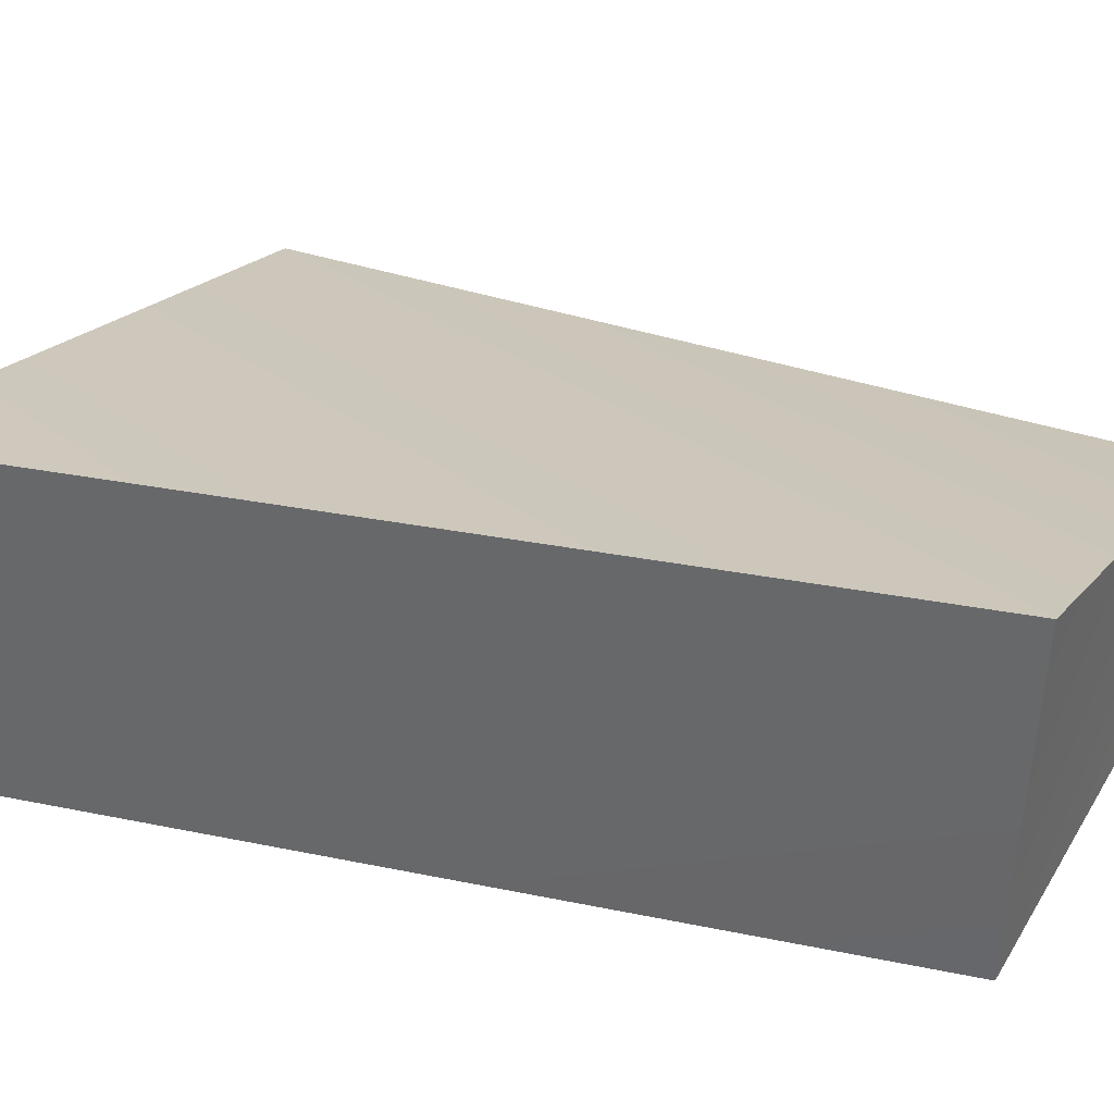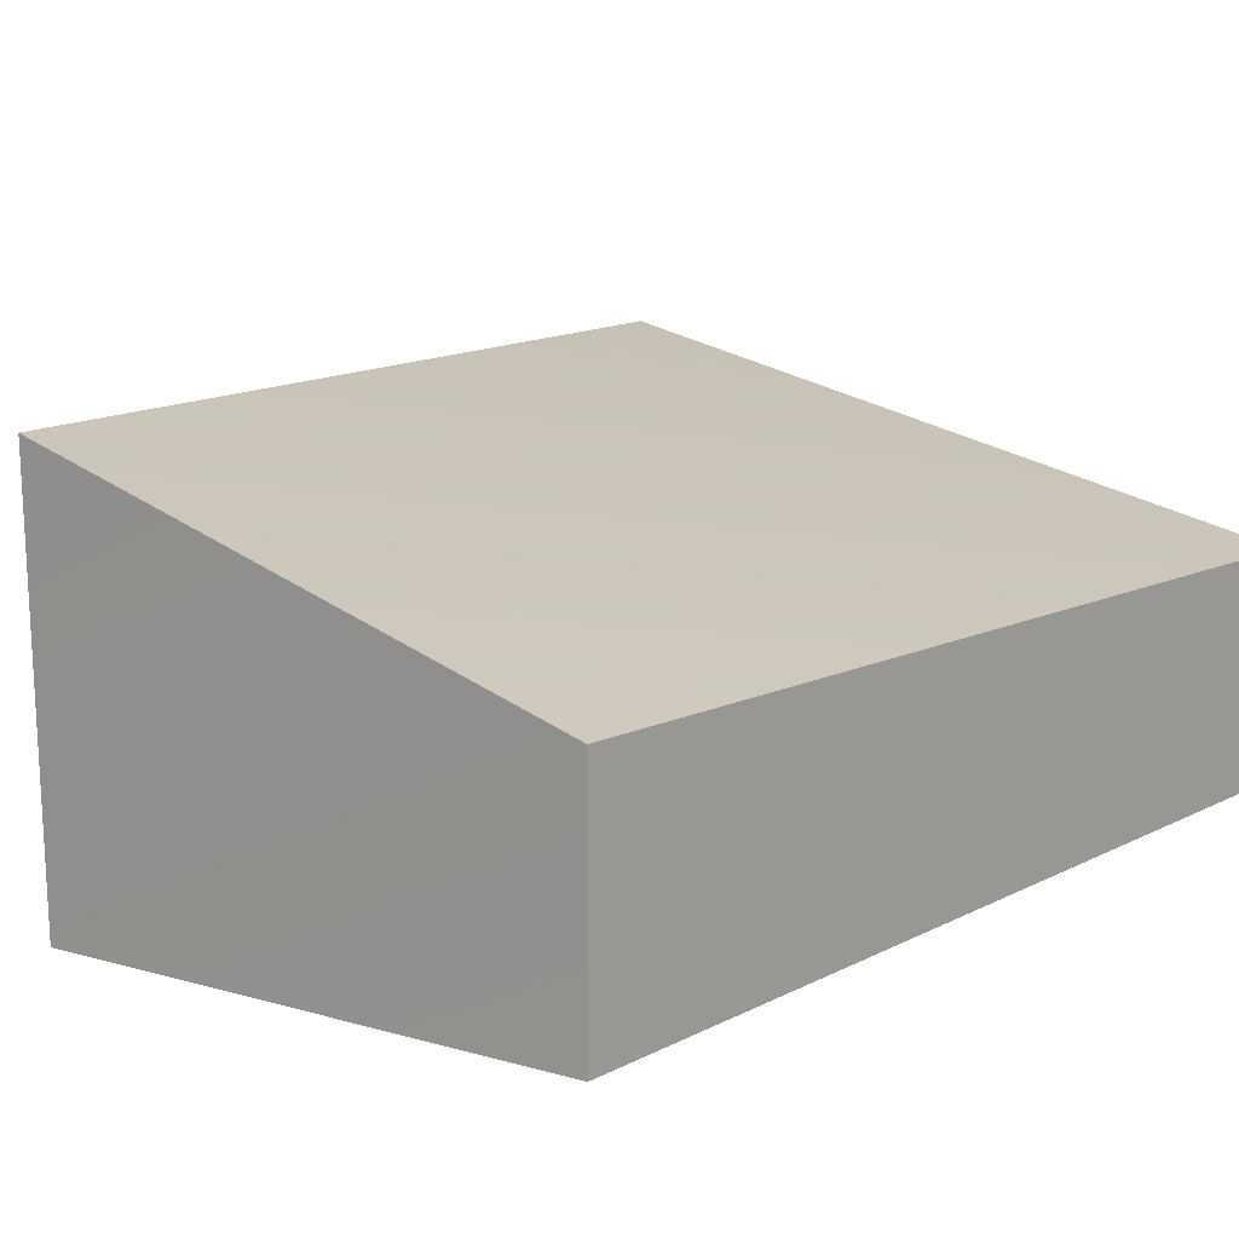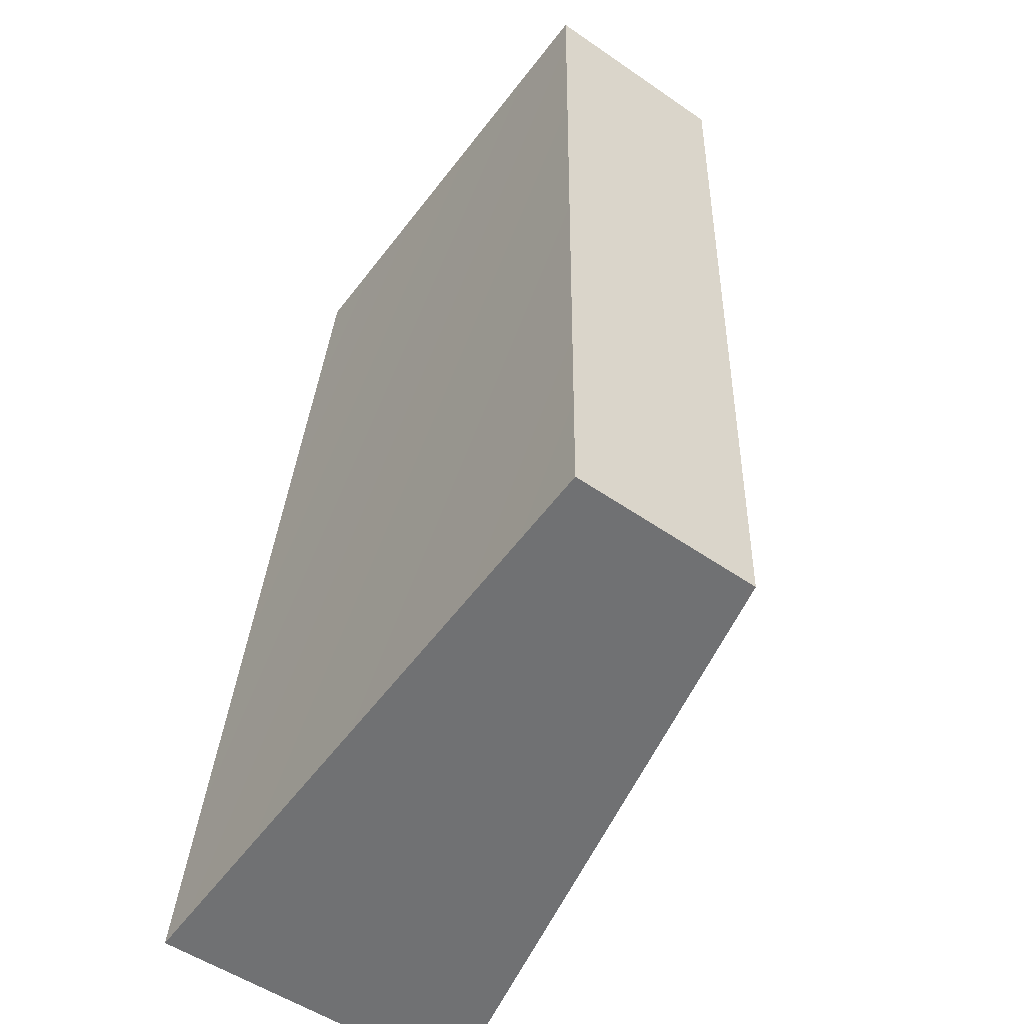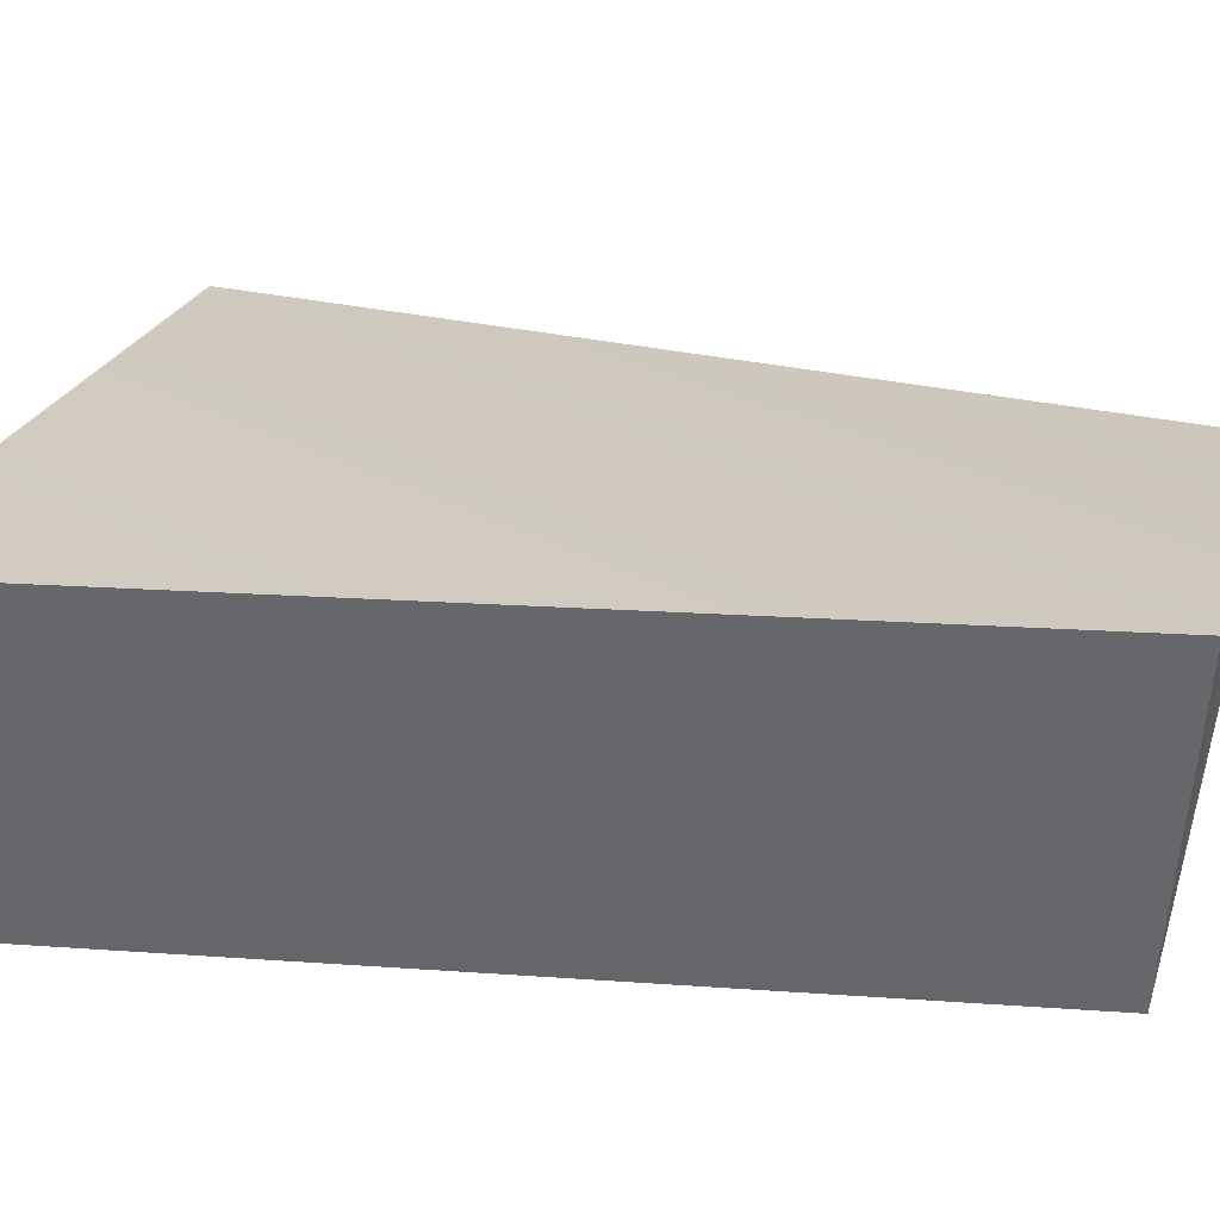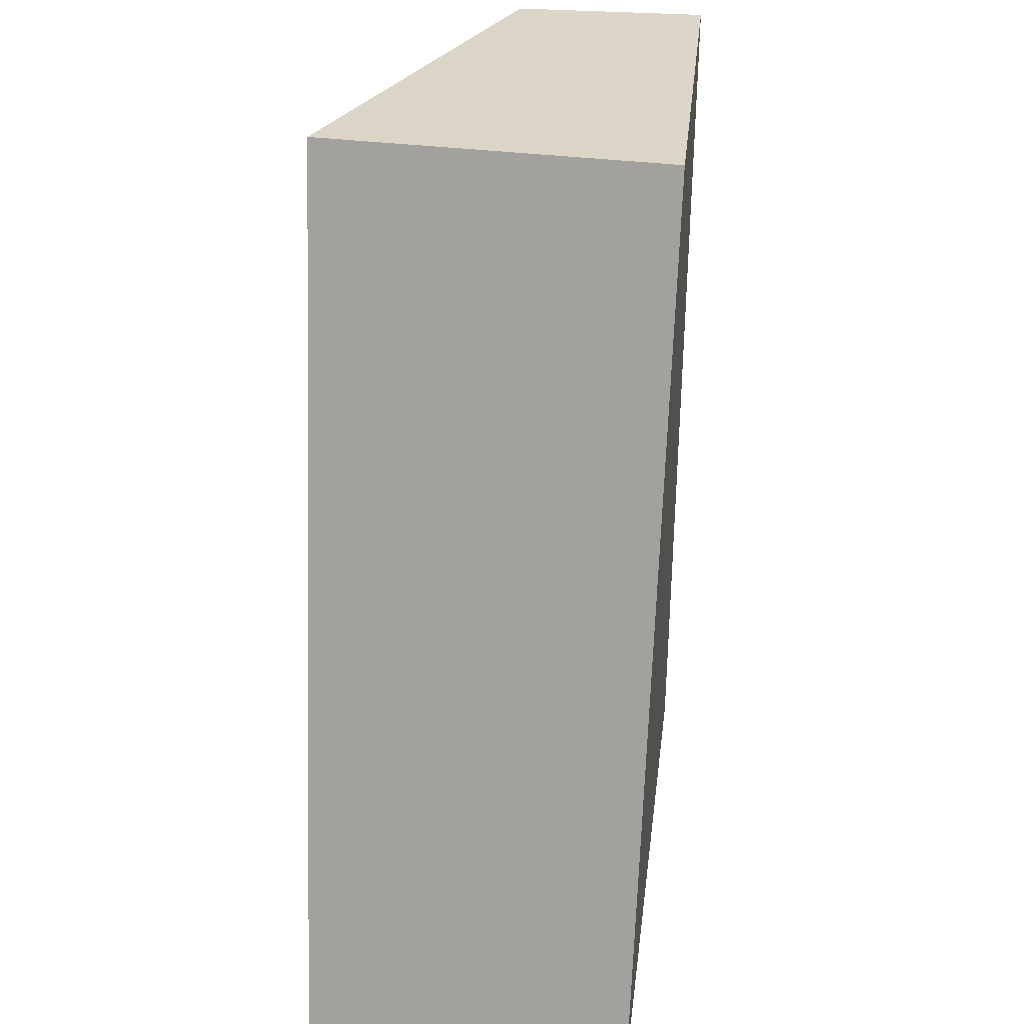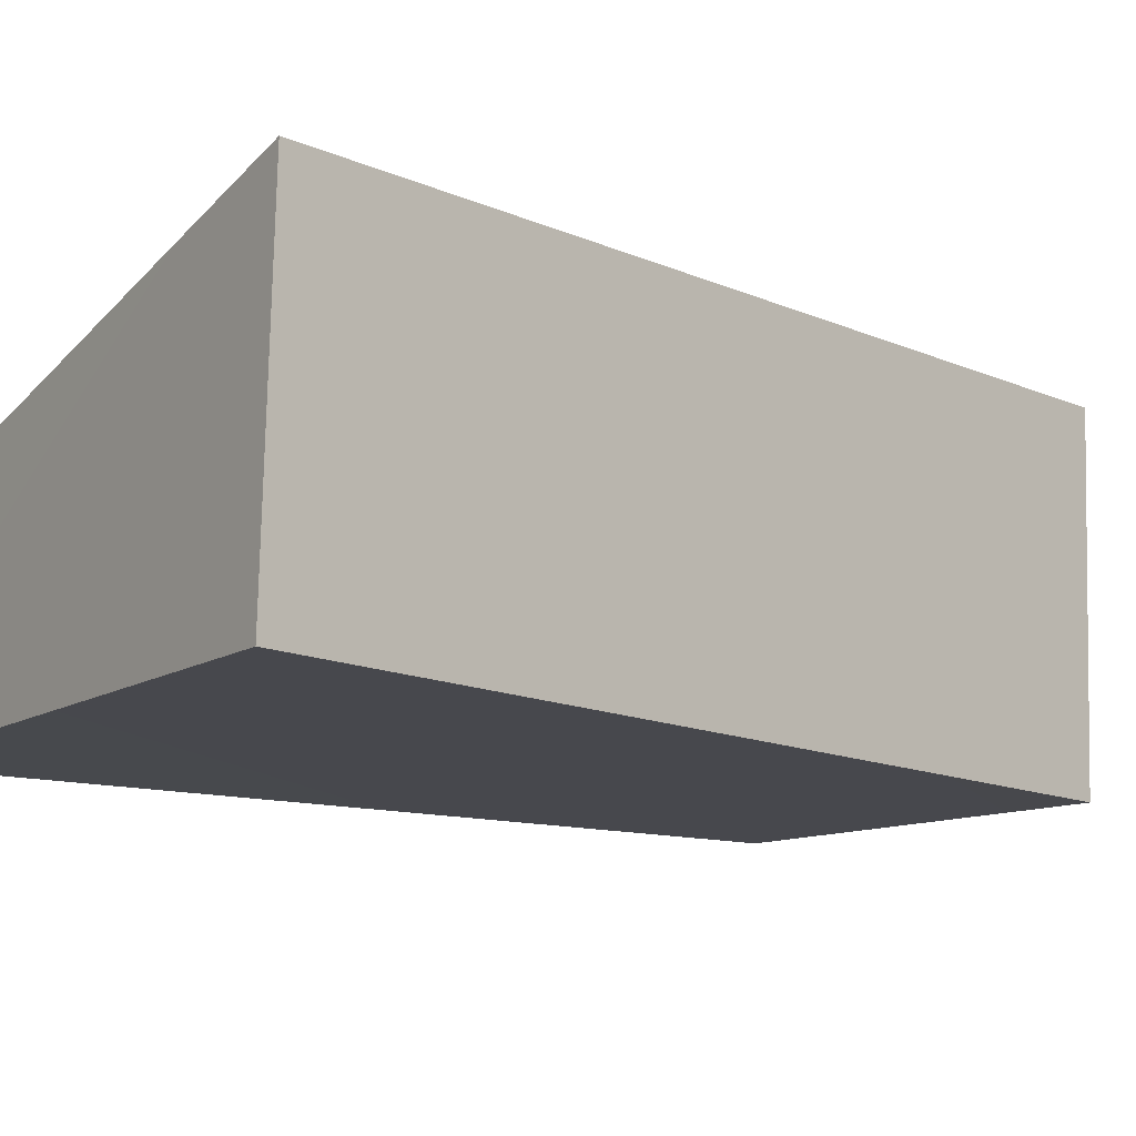
<metadata>
{"format":"obj","ext":"obj","renderer":"f3d","projection":"perspective","resolution":1024,"background":"white","views":[{"elev":34.8,"azim":-62.7,"up":"+Y"},{"elev":10.5,"azim":38.7,"up":"+Y"},{"elev":-55.7,"azim":54.1,"up":"+Z"},{"elev":37.1,"azim":-73.1,"up":"+Y"},{"elev":29.5,"azim":-83.0,"up":"+Z"},{"elev":-11.7,"azim":-124.0,"up":"+Y"}]}
</metadata>
<code>
g COL_FallGuy_Halloween_Water_RampFromBotToMidLeft PB
v 1.256 -0.6965 1.278
v -1.196 -0.7323 1.27
v 1.256 0.3516 1.278
v -1.196 1.097 1.332
v -1.196 -0.7323 1.27
v -2.276 -0.6591 -3.49
v -1.196 1.097 1.332
v -2.276 1.094 -3.445
v -2.276 -0.6591 -3.49
v 1.116 -0.6639 -3.472
v -2.276 1.094 -3.445
v 1.116 0.325 -3.472
v 1.116 -0.6639 -3.472
v 1.256 -0.6965 1.278
v 1.116 0.325 -3.472
v 1.256 0.3516 1.278
v 1.256 0.3516 1.278
v -1.196 1.097 1.332
v 1.116 0.325 -3.472
v -2.276 1.094 -3.445
v 1.116 -0.6639 -3.472
v -2.276 -0.6591 -3.49
v 1.256 -0.6965 1.278
v -1.196 -0.7323 1.27
g COL_FallGuy_Halloween_Water_RampFromBotToMidLeft PB_0
f 3 2 1
f 3 4 2
f 7 6 5
f 7 8 6
f 11 10 9
f 11 12 10
f 15 14 13
f 15 16 14
f 19 18 17
f 19 20 18
f 23 22 21
f 23 24 22

</code>
